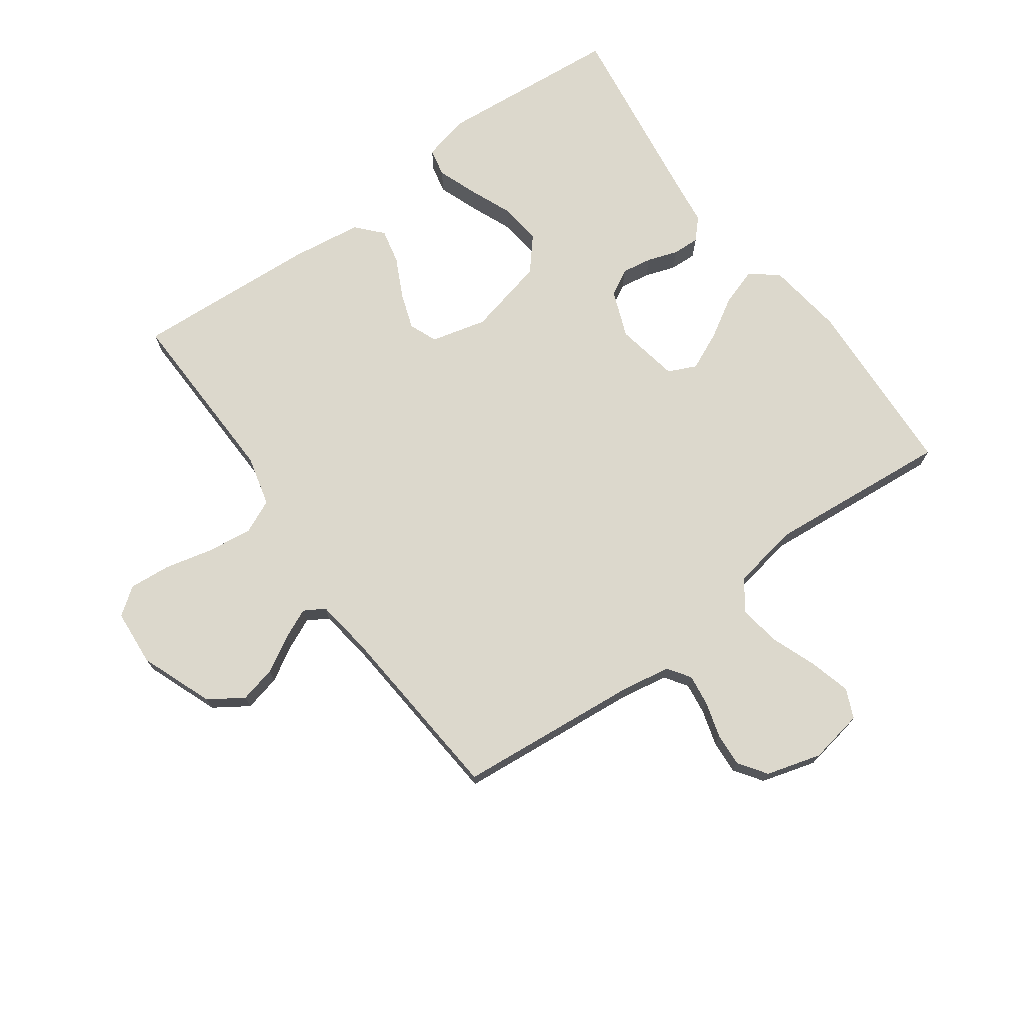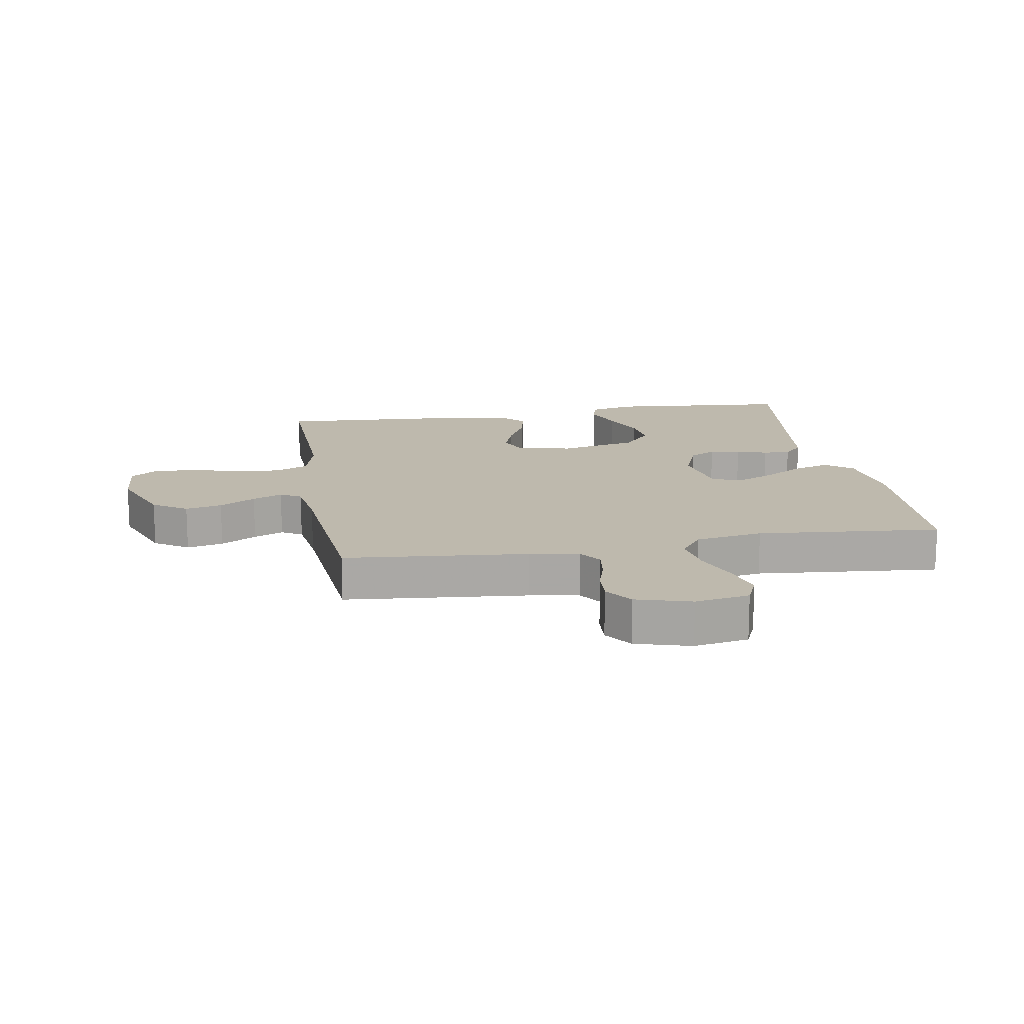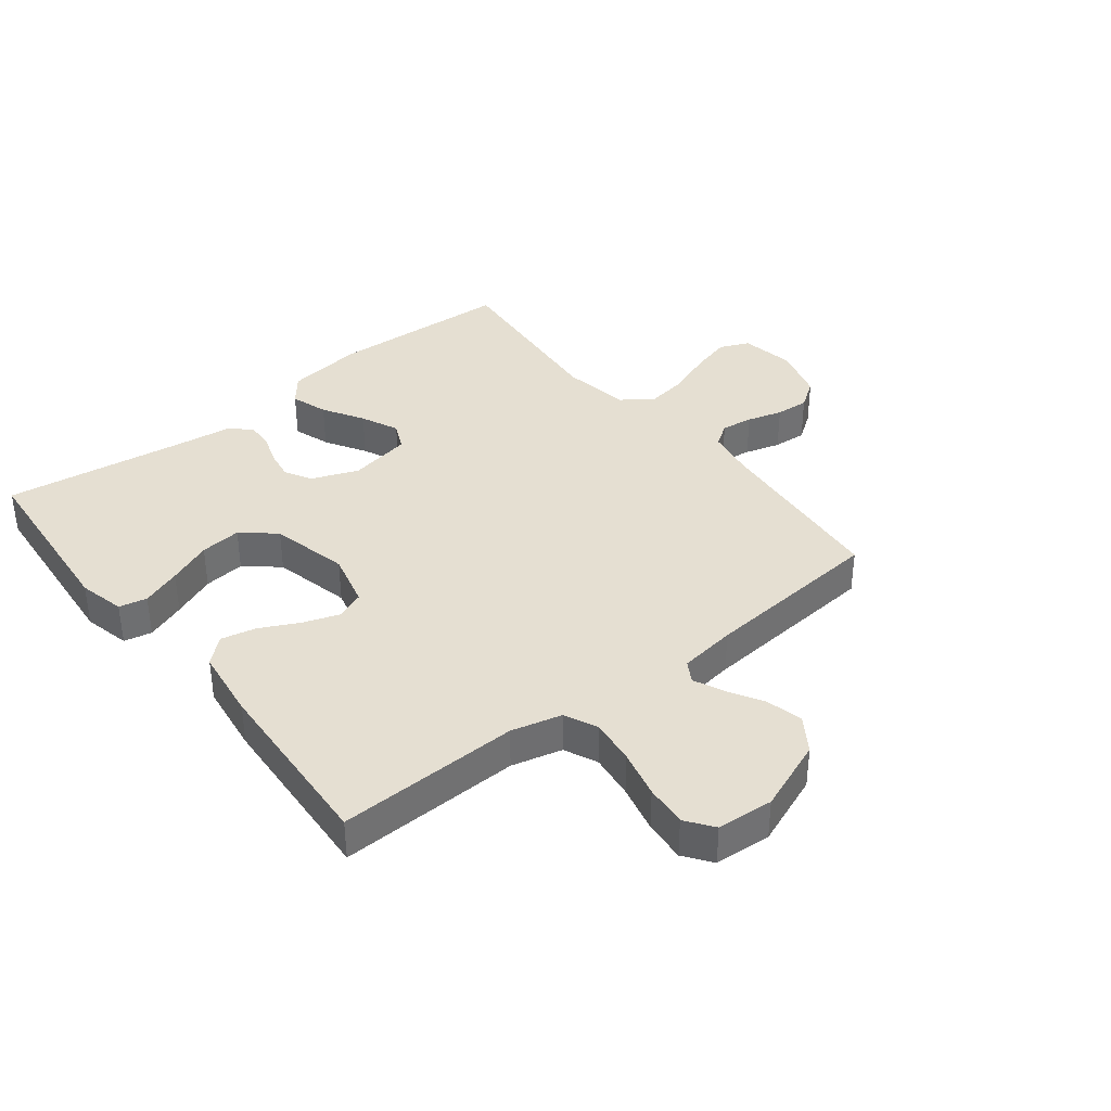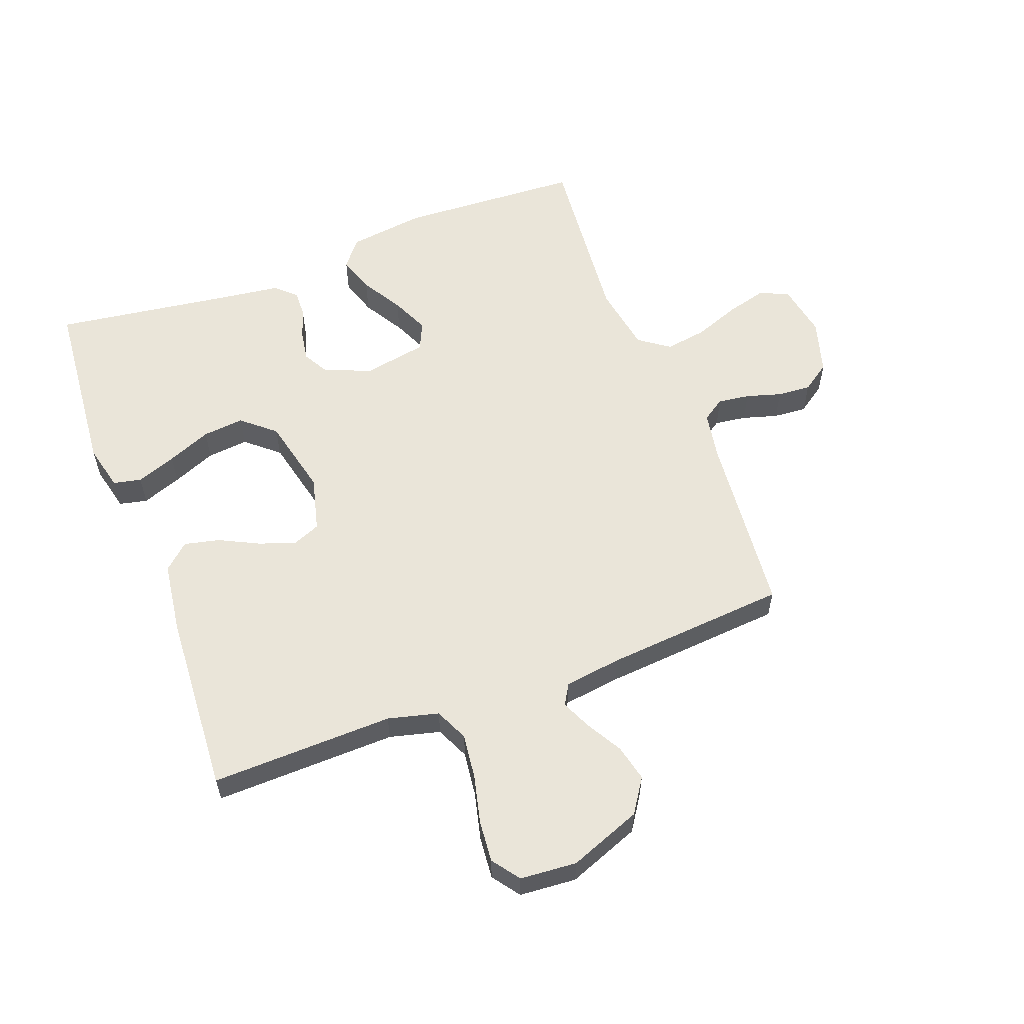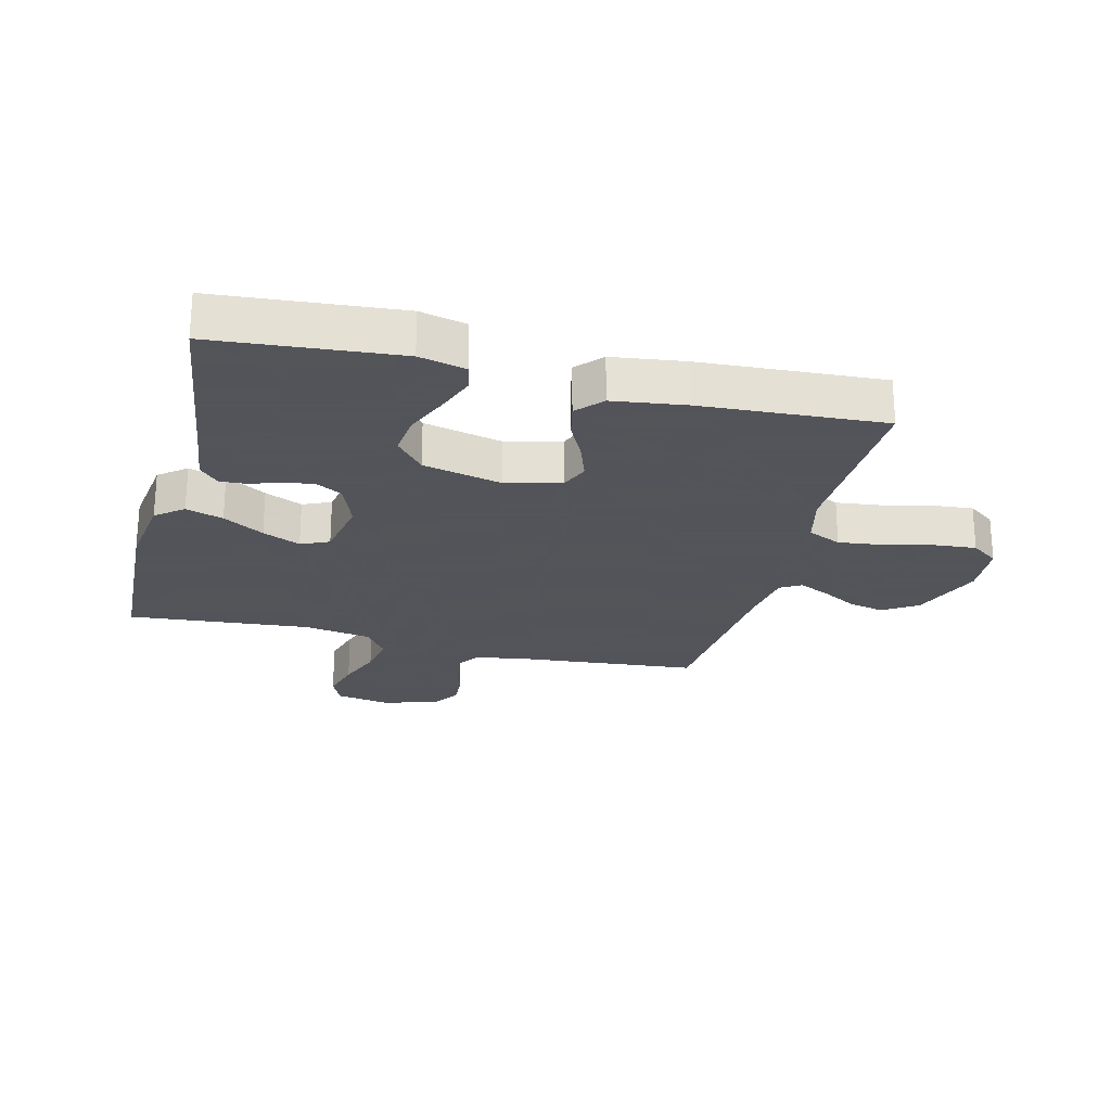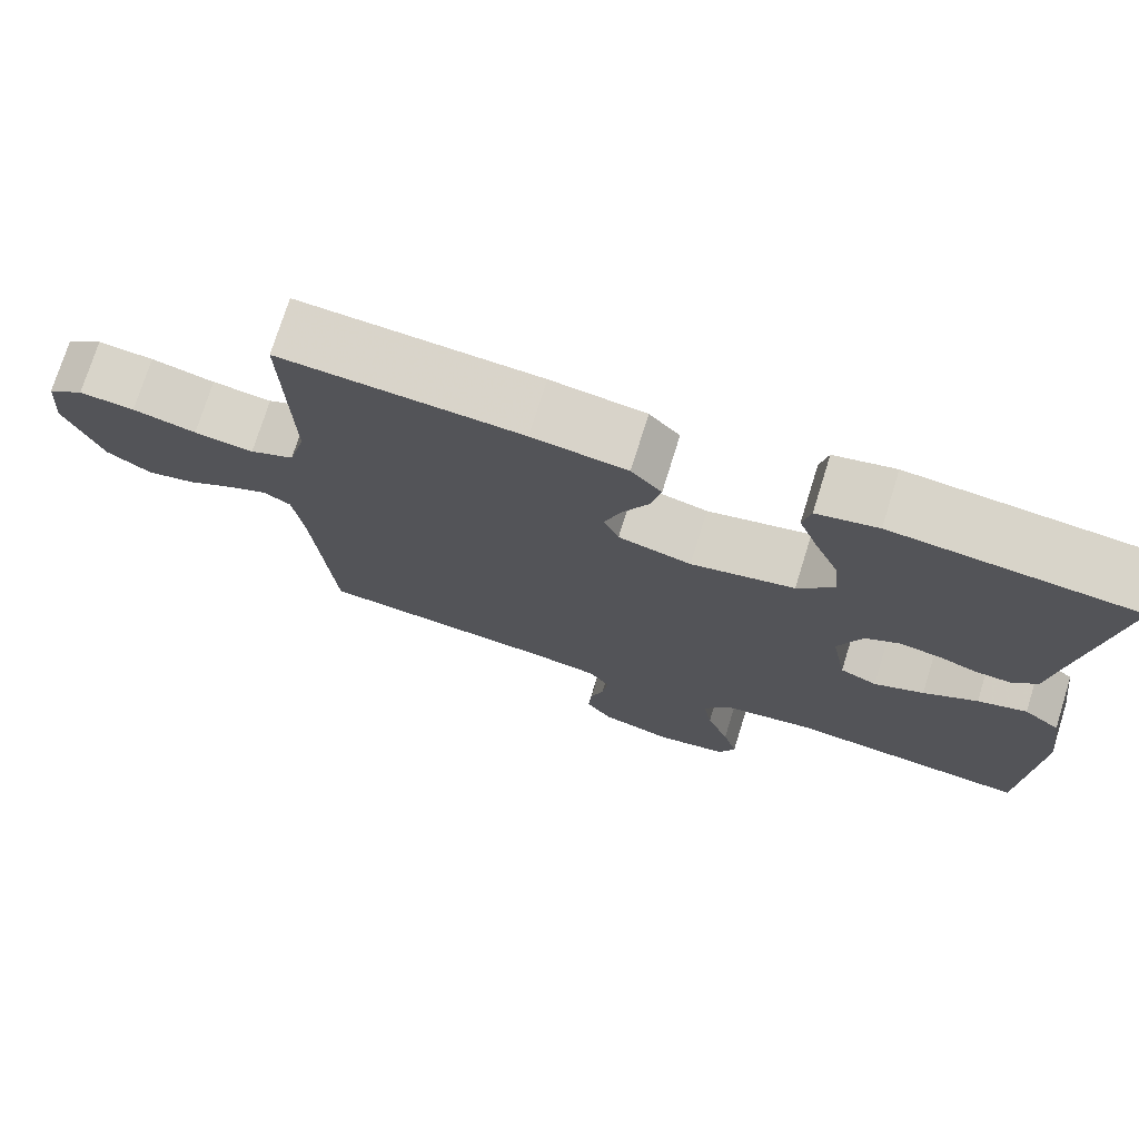
<metadata>
{"format":"obj","ext":"obj","renderer":"f3d","projection":"perspective","resolution":1024,"background":"white","views":[{"elev":72.7,"azim":144.1,"up":"+Y"},{"elev":15.3,"azim":170.4,"up":"+Y"},{"elev":37.4,"azim":51.7,"up":"+Y"},{"elev":57.9,"azim":69.4,"up":"+Y"},{"elev":-23.9,"azim":-14.2,"up":"+Y"},{"elev":74.4,"azim":-162.7,"up":"+Z"}]}
</metadata>
<code>
v 0.5 0.07 -0.5
v 0.2 0.07 -0.528
v 0.119 0.07 -0.542
v 0.094 0.07 -0.579
v 0.101 0.07 -0.631
v 0.118 0.07 -0.689
v 0.122 0.07 -0.744
v 0.09 0.07 -0.79
v 0 0.07 -0.816
v -0.089 0.07 -0.8
v -0.11 0.07 -0.752
v -0.092 0.07 -0.685
v -0.064 0.07 -0.611
v -0.053 0.07 -0.542
v -0.089 0.07 -0.492
v -0.2 0.07 -0.473
v -0.5 0.07 -0.5
v -0.515 0.07 -0.2
v -0.498 0.07 -0.073
v -0.453 0.07 -0.037
v -0.392 0.07 -0.057
v -0.325 0.07 -0.097
v -0.263 0.07 -0.125
v -0.217 0.07 -0.104
v -0.198 0.07 0
v -0.228 0.07 0.077
v -0.271 0.07 0.101
v -0.321 0.07 0.093
v -0.371 0.07 0.076
v -0.415 0.07 0.074
v -0.446 0.07 0.107
v -0.458 0.07 0.2
v -0.5 0.07 0.5
v -0.2 0.07 0.526
v -0.124 0.07 0.508
v -0.114 0.07 0.462
v -0.138 0.07 0.397
v -0.168 0.07 0.325
v -0.175 0.07 0.257
v -0.129 0.07 0.203
v 0 0.07 0.173
v 0.091 0.07 0.196
v 0.11 0.07 0.242
v 0.089 0.07 0.302
v 0.057 0.07 0.366
v 0.044 0.07 0.424
v 0.082 0.07 0.466
v 0.2 0.07 0.482
v 0.5 0.07 0.5
v 0.492 0.07 0.2
v 0.513 0.07 0.117
v 0.568 0.07 0.092
v 0.642 0.07 0.101
v 0.721 0.07 0.12
v 0.79 0.07 0.126
v 0.835 0.07 0.093
v 0.842 0.07 0
v 0.796 0.07 -0.119
v 0.74 0.07 -0.156
v 0.68 0.07 -0.142
v 0.621 0.07 -0.108
v 0.572 0.07 -0.086
v 0.538 0.07 -0.106
v 0.525 0.07 -0.2
v 0.5 0 -0.5
v 0.2 0 -0.528
v 0.119 0 -0.542
v 0.094 0 -0.579
v 0.101 0 -0.631
v 0.118 0 -0.689
v 0.122 0 -0.744
v 0.09 0 -0.79
v 0 0 -0.816
v -0.089 0 -0.8
v -0.11 0 -0.752
v -0.092 0 -0.685
v -0.064 0 -0.611
v -0.053 0 -0.542
v -0.089 0 -0.492
v -0.2 0 -0.473
v -0.5 0 -0.5
v -0.515 0 -0.2
v -0.498 0 -0.073
v -0.453 0 -0.037
v -0.392 0 -0.057
v -0.325 0 -0.097
v -0.263 0 -0.125
v -0.217 0 -0.104
v -0.198 0 0
v -0.228 0 0.077
v -0.271 0 0.101
v -0.321 0 0.093
v -0.371 0 0.076
v -0.415 0 0.074
v -0.446 0 0.107
v -0.458 0 0.2
v -0.5 0 0.5
v -0.2 0 0.526
v -0.124 0 0.508
v -0.114 0 0.462
v -0.138 0 0.397
v -0.168 0 0.325
v -0.175 0 0.257
v -0.129 0 0.203
v 0 0 0.173
v 0.091 0 0.196
v 0.11 0 0.242
v 0.089 0 0.302
v 0.057 0 0.366
v 0.044 0 0.424
v 0.082 0 0.466
v 0.2 0 0.482
v 0.5 0 0.5
v 0.492 0 0.2
v 0.513 0 0.117
v 0.568 0 0.092
v 0.642 0 0.101
v 0.721 0 0.12
v 0.79 0 0.126
v 0.835 0 0.093
v 0.842 0 0
v 0.796 0 -0.119
v 0.74 0 -0.156
v 0.68 0 -0.142
v 0.621 0 -0.108
v 0.572 0 -0.086
v 0.538 0 -0.106
v 0.525 0 -0.2
f 59 60 61
f 58 59 61
f 57 58 61
f 56 57 61
f 55 56 61
f 54 55 61
f 53 54 61
f 52 53 61 62
f 51 52 62 63
f 48 49 50
f 47 48 50
f 46 47 50
f 45 46 50
f 44 45 50
f 51 63 64
f 50 51 64
f 44 50 64
f 43 44 64
f 36 37 38
f 35 36 38
f 34 35 38
f 33 34 38
f 32 33 38
f 32 38 39
f 31 32 39
f 30 31 39
f 29 30 39
f 28 29 39
f 27 28 39 40
f 20 21 22
f 19 20 22
f 18 19 22
f 17 18 22
f 16 17 22
f 15 16 22 23
f 14 15 23 24
f 11 12 13
f 10 11 13
f 9 10 13
f 8 9 13
f 7 8 13
f 6 7 13
f 5 6 13
f 4 5 13 14
f 14 24 25
f 4 14 25
f 3 4 25
f 64 1 2
f 43 64 2
f 42 43 2
f 26 27 40 41
f 26 41 42
f 25 26 42
f 3 25 42
f 2 3 42
f 125 124 123
f 125 123 122
f 125 122 121
f 125 121 120
f 125 120 119
f 125 119 118
f 125 118 117
f 126 125 117 116
f 127 126 116 115
f 114 113 112
f 114 112 111
f 114 111 110
f 114 110 109
f 114 109 108
f 128 127 115
f 128 115 114
f 128 114 108
f 128 108 107
f 102 101 100
f 102 100 99
f 102 99 98
f 102 98 97
f 102 97 96
f 103 102 96
f 103 96 95
f 103 95 94
f 103 94 93
f 103 93 92
f 104 103 92 91
f 86 85 84
f 86 84 83
f 86 83 82
f 86 82 81
f 86 81 80
f 87 86 80 79
f 88 87 79 78
f 77 76 75
f 77 75 74
f 77 74 73
f 77 73 72
f 77 72 71
f 77 71 70
f 77 70 69
f 78 77 69 68
f 89 88 78
f 89 78 68
f 89 68 67
f 66 65 128
f 66 128 107
f 66 107 106
f 105 104 91 90
f 106 105 90
f 106 90 89
f 106 89 67
f 106 67 66
f 1 65 66 2
f 2 66 67 3
f 3 67 68 4
f 4 68 69 5
f 5 69 70 6
f 6 70 71 7
f 7 71 72 8
f 8 72 73 9
f 9 73 74 10
f 10 74 75 11
f 11 75 76 12
f 12 76 77 13
f 13 77 78 14
f 14 78 79 15
f 15 79 80 16
f 16 80 81 17
f 17 81 82 18
f 18 82 83 19
f 19 83 84 20
f 20 84 85 21
f 21 85 86 22
f 22 86 87 23
f 23 87 88 24
f 24 88 89 25
f 25 89 90 26
f 26 90 91 27
f 27 91 92 28
f 28 92 93 29
f 29 93 94 30
f 30 94 95 31
f 31 95 96 32
f 32 96 97 33
f 33 97 98 34
f 34 98 99 35
f 35 99 100 36
f 36 100 101 37
f 37 101 102 38
f 38 102 103 39
f 39 103 104 40
f 40 104 105 41
f 41 105 106 42
f 42 106 107 43
f 43 107 108 44
f 44 108 109 45
f 45 109 110 46
f 46 110 111 47
f 47 111 112 48
f 48 112 113 49
f 49 113 114 50
f 50 114 115 51
f 51 115 116 52
f 52 116 117 53
f 53 117 118 54
f 54 118 119 55
f 55 119 120 56
f 56 120 121 57
f 57 121 122 58
f 58 122 123 59
f 59 123 124 60
f 60 124 125 61
f 61 125 126 62
f 62 126 127 63
f 63 127 128 64
f 64 128 65 1

</code>
